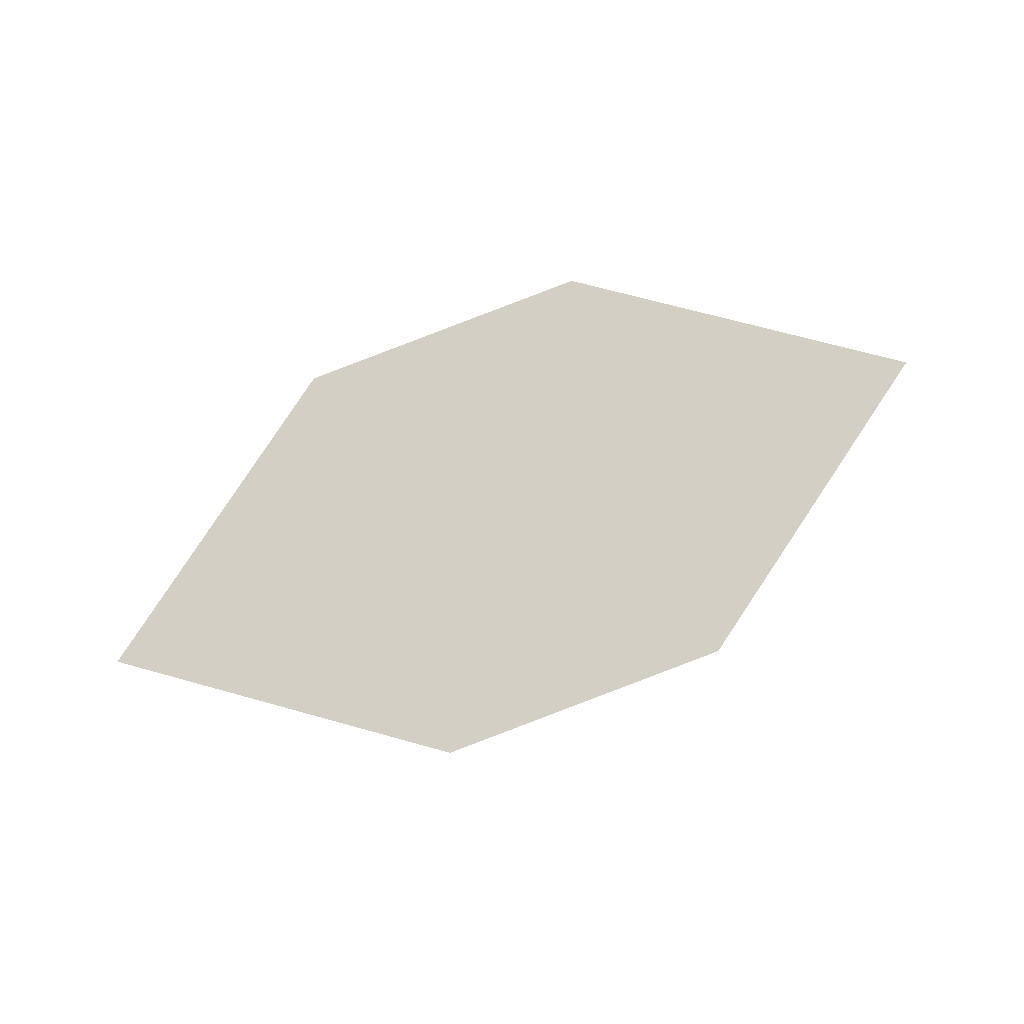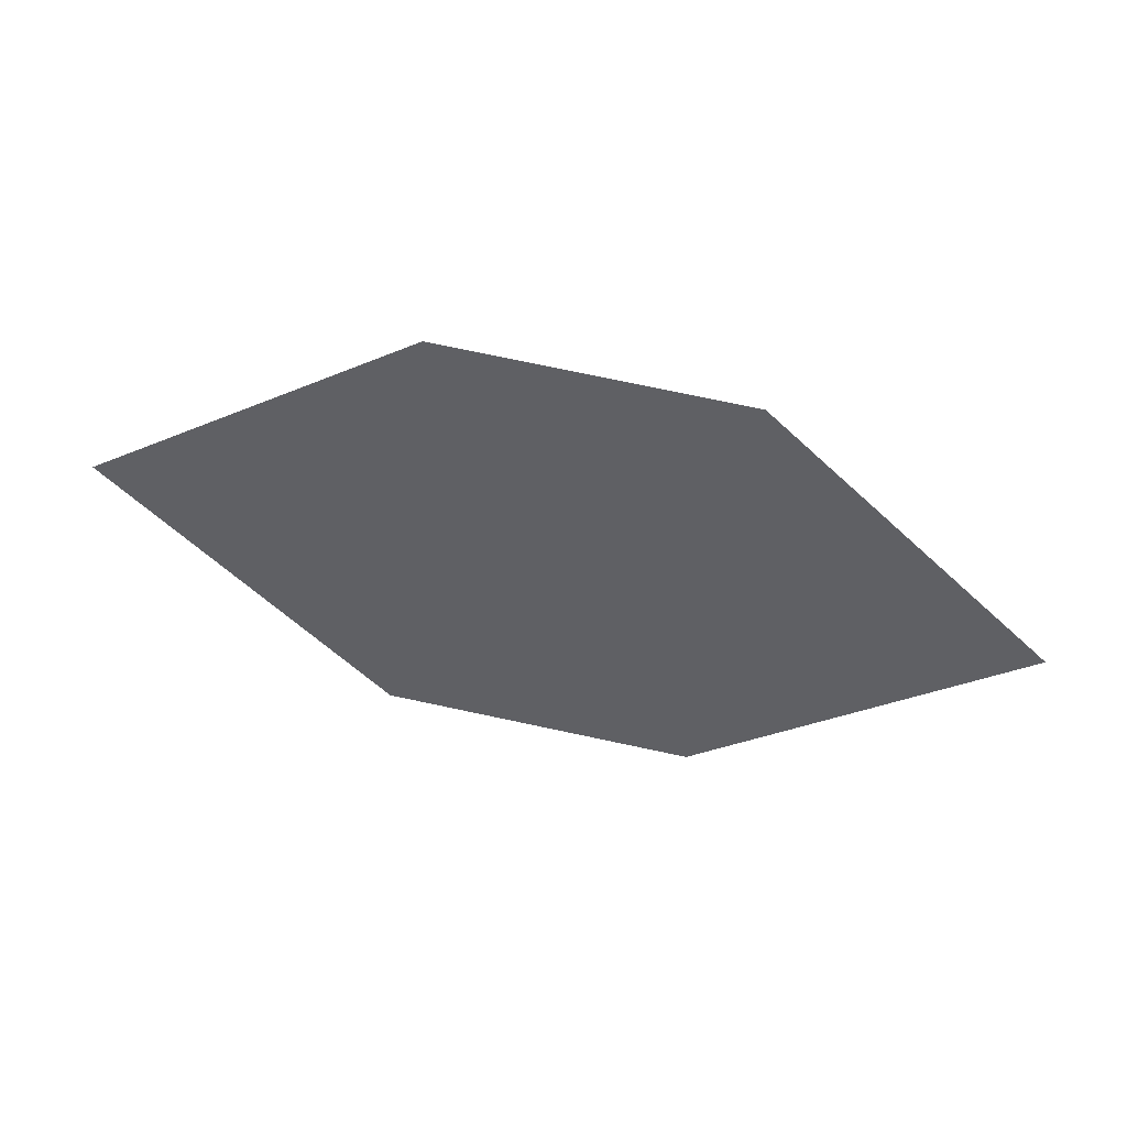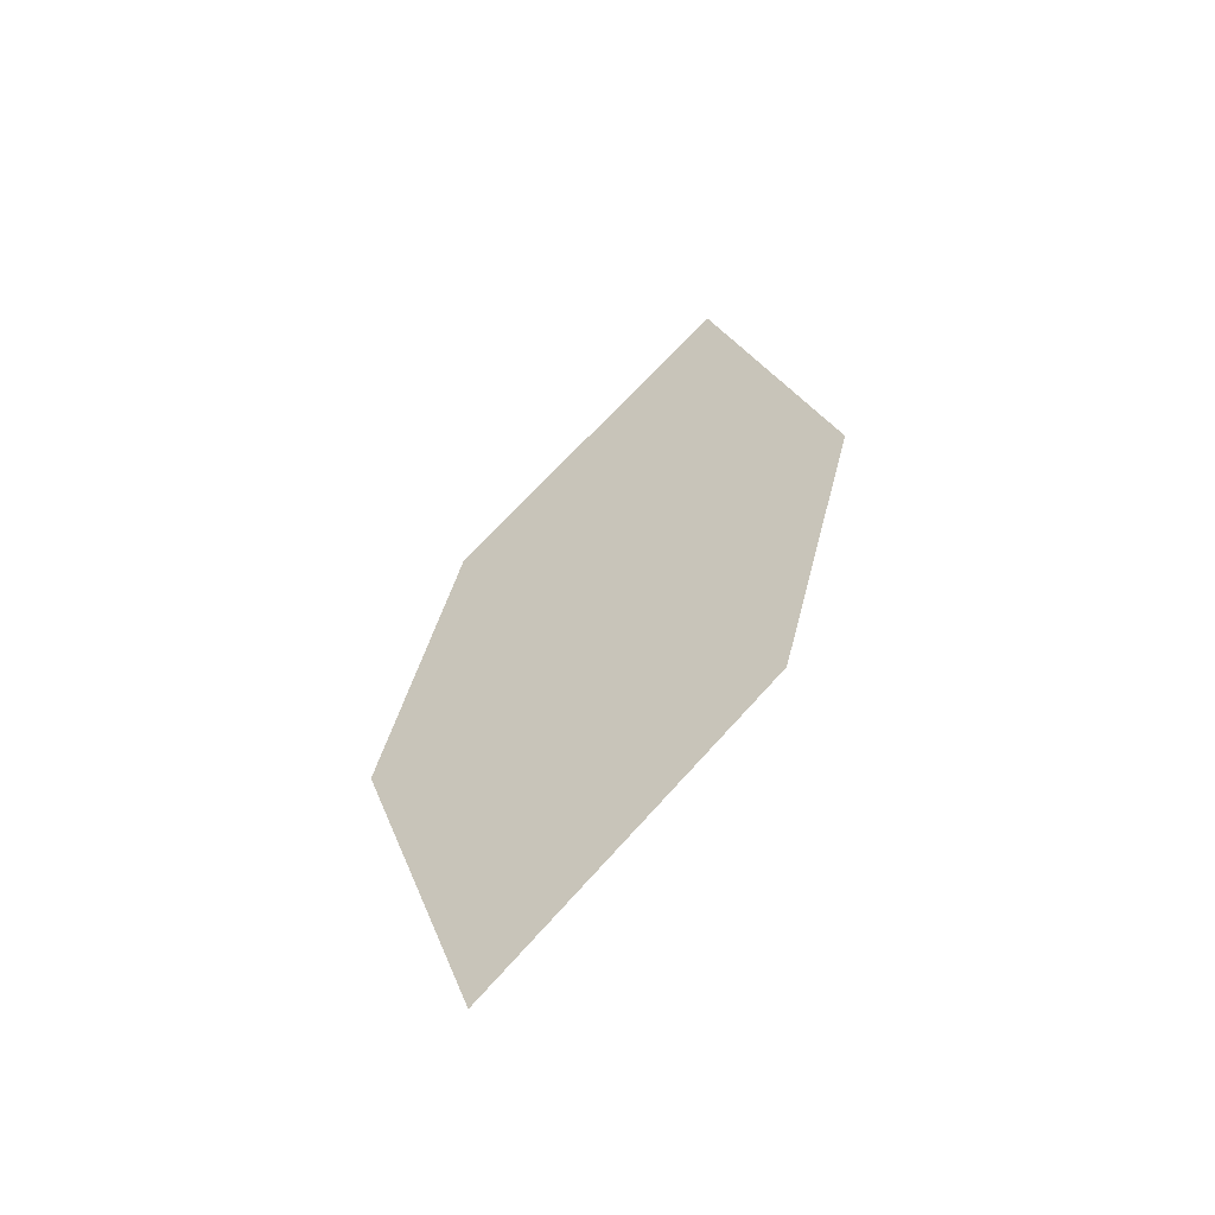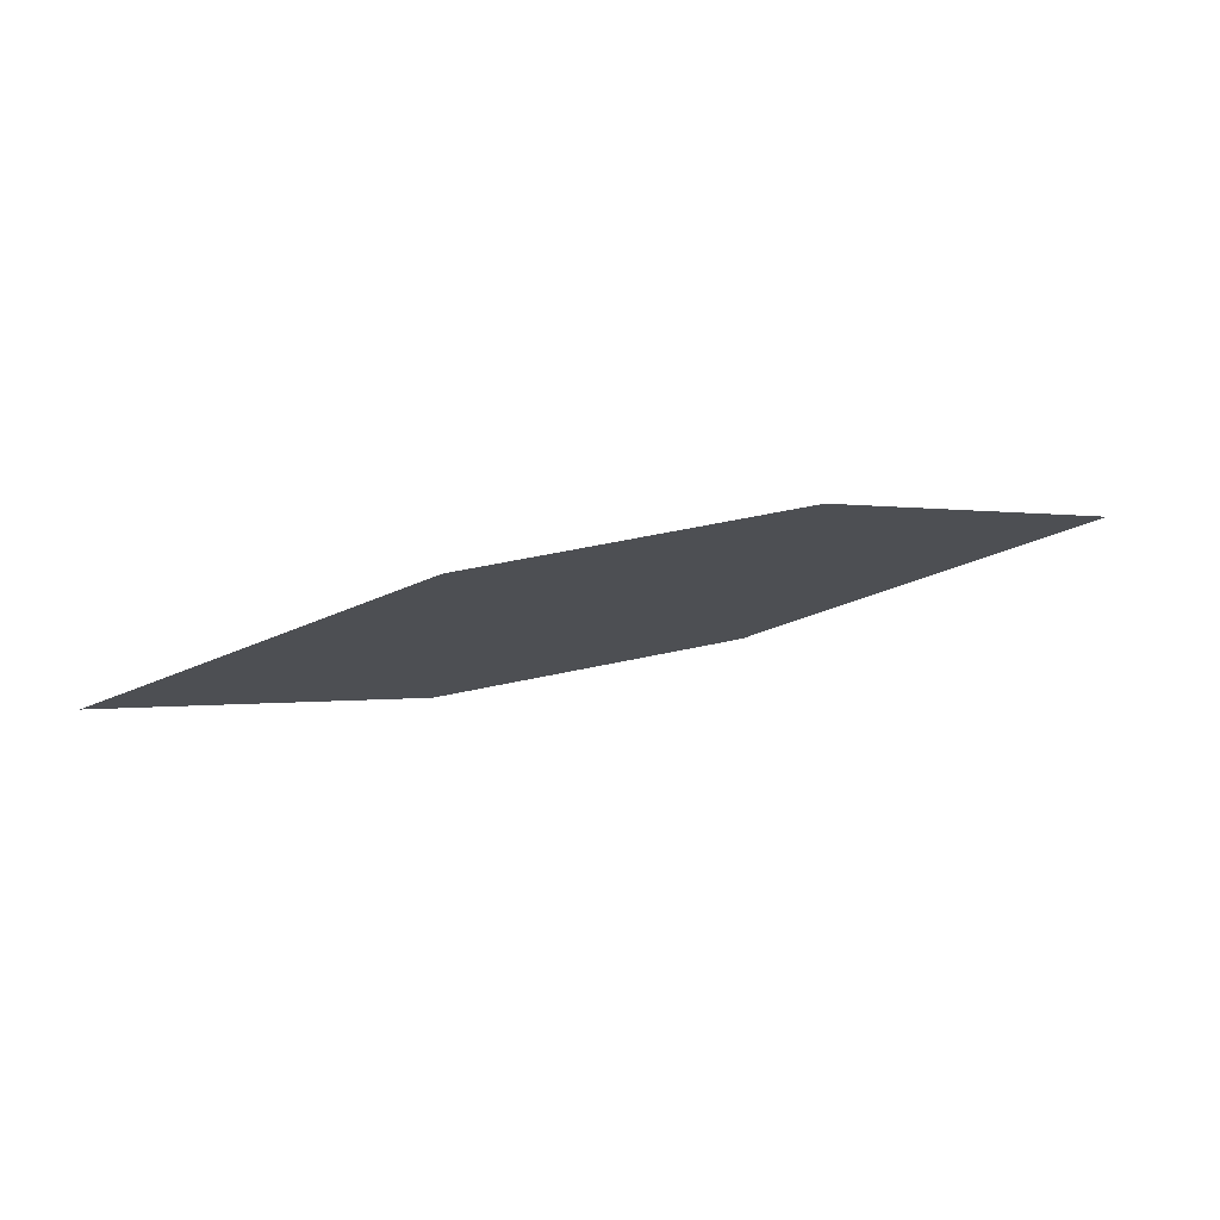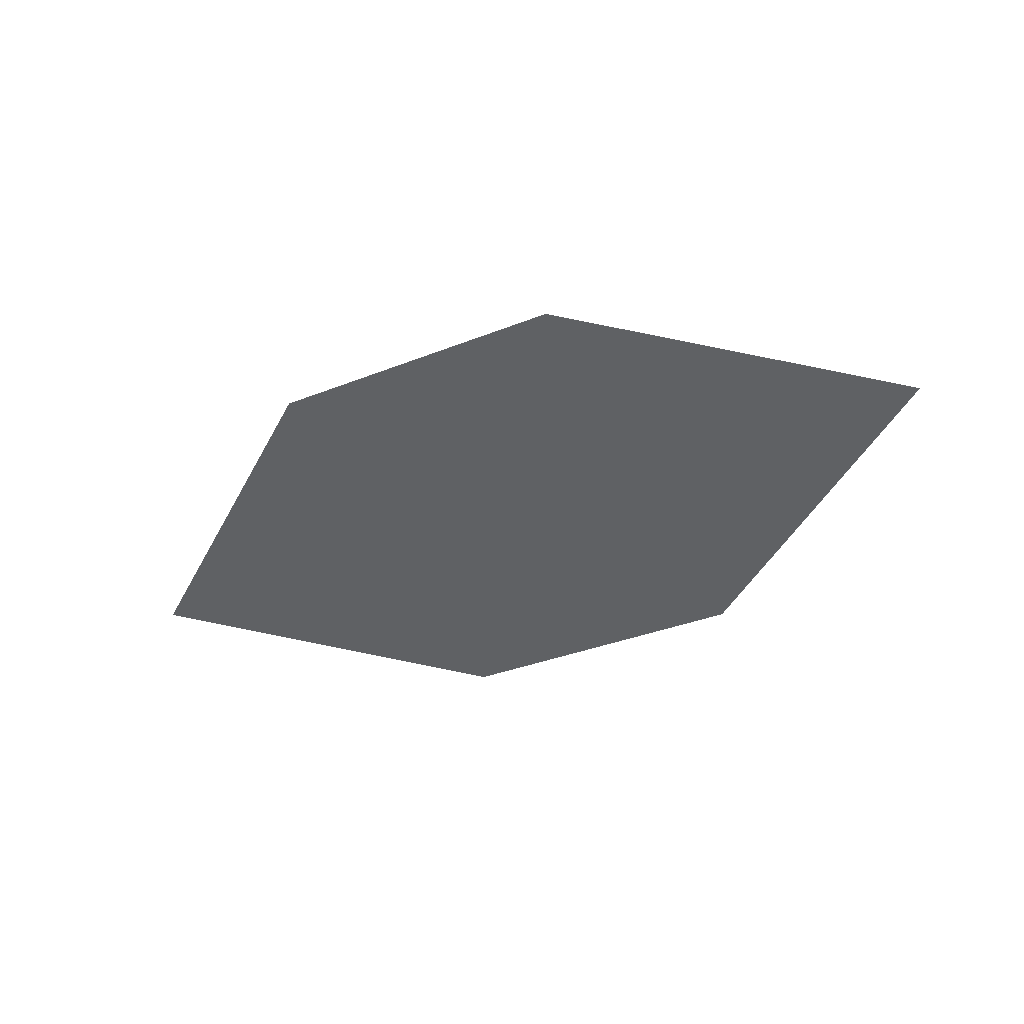
<metadata>
{"format":"obj","ext":"obj","renderer":"f3d","projection":"perspective","resolution":1024,"background":"white","views":[{"elev":-69.1,"azim":8.4,"up":"+Y"},{"elev":8.6,"azim":-167.8,"up":"+Z"},{"elev":36.1,"azim":-87.5,"up":"+Y"},{"elev":-71.8,"azim":15.1,"up":"+Z"},{"elev":-18.3,"azim":16.6,"up":"+Y"}]}
</metadata>
<code>
o leaves.002
v 0.2399 0.1617 0.768
v 0.2831 0.153 0.7524
v 0.3508 0.1763 0.7897
v 0.2706 0.1802 0.7981
v 0.3075 0.1851 0.8053
v 0.3201 0.1578 0.7596
f 1 2 6 3
f 1 3 5 4

</code>
